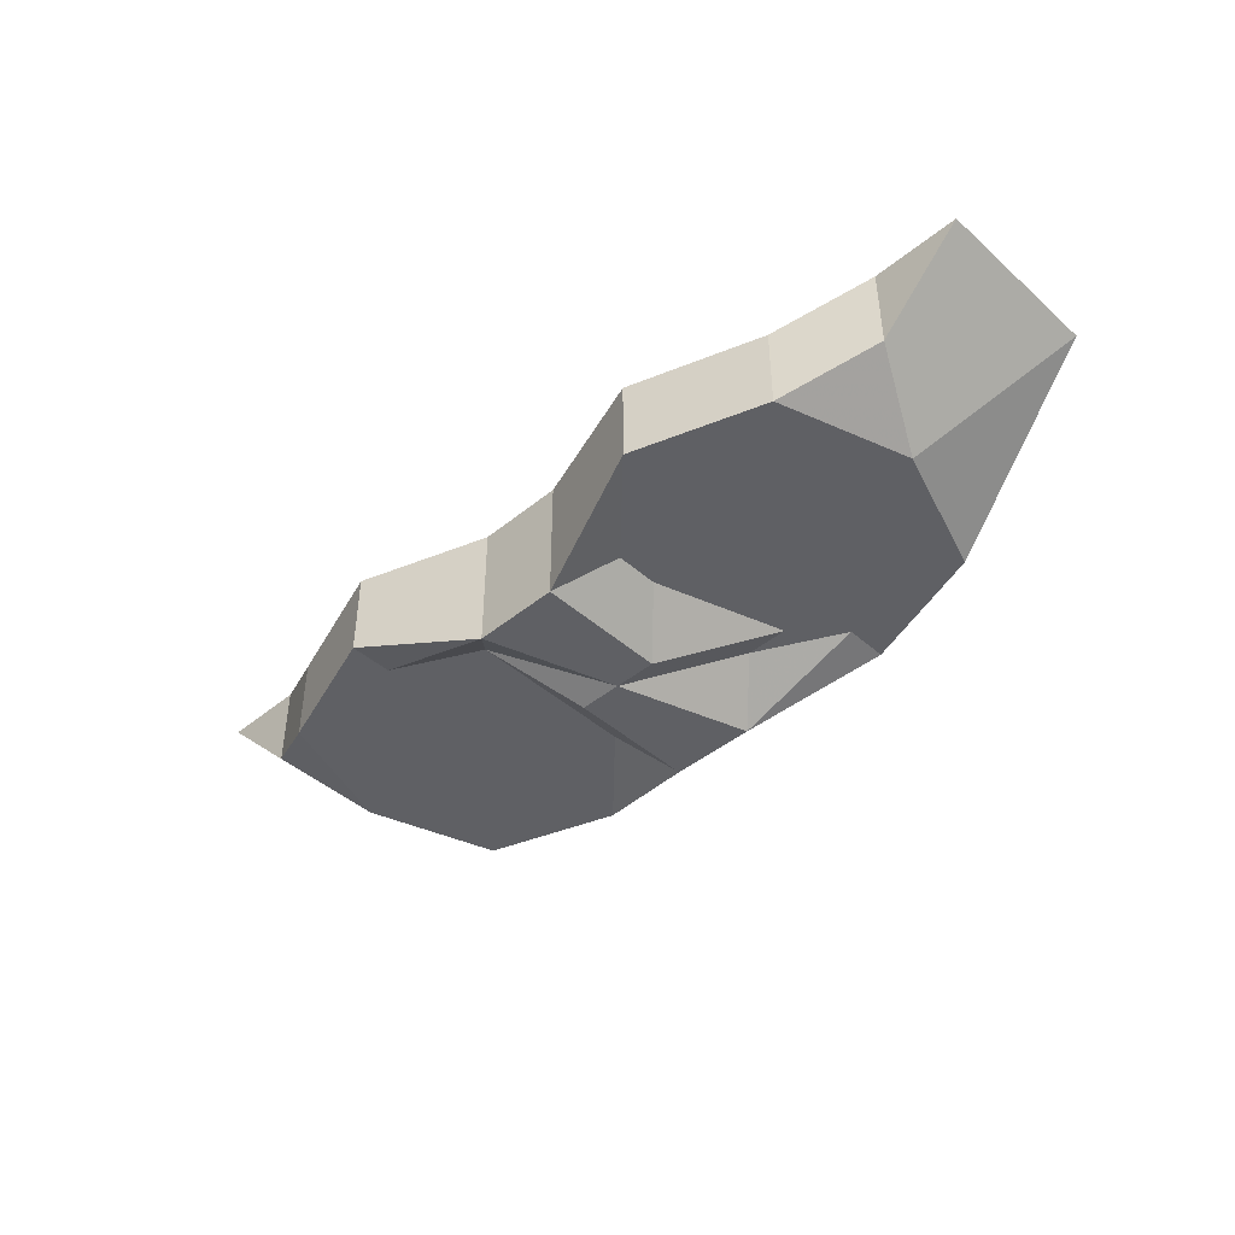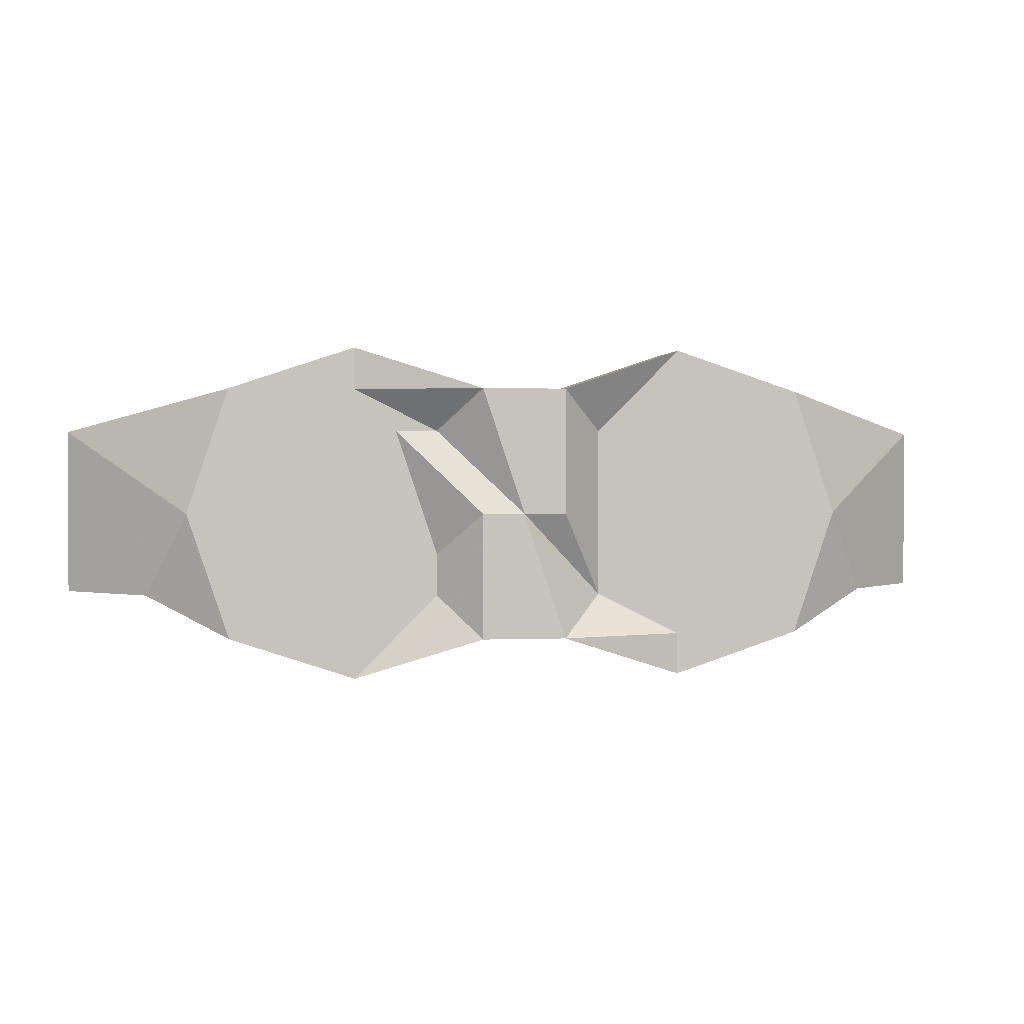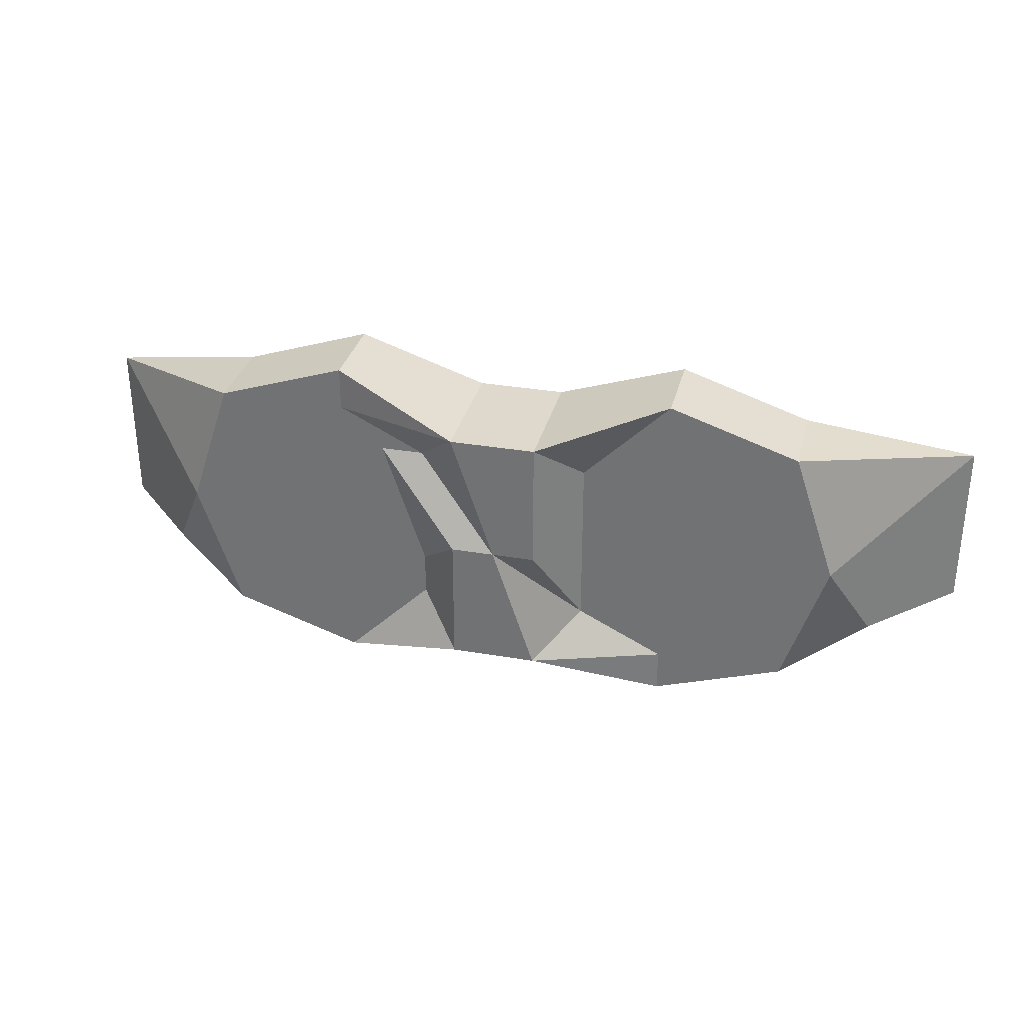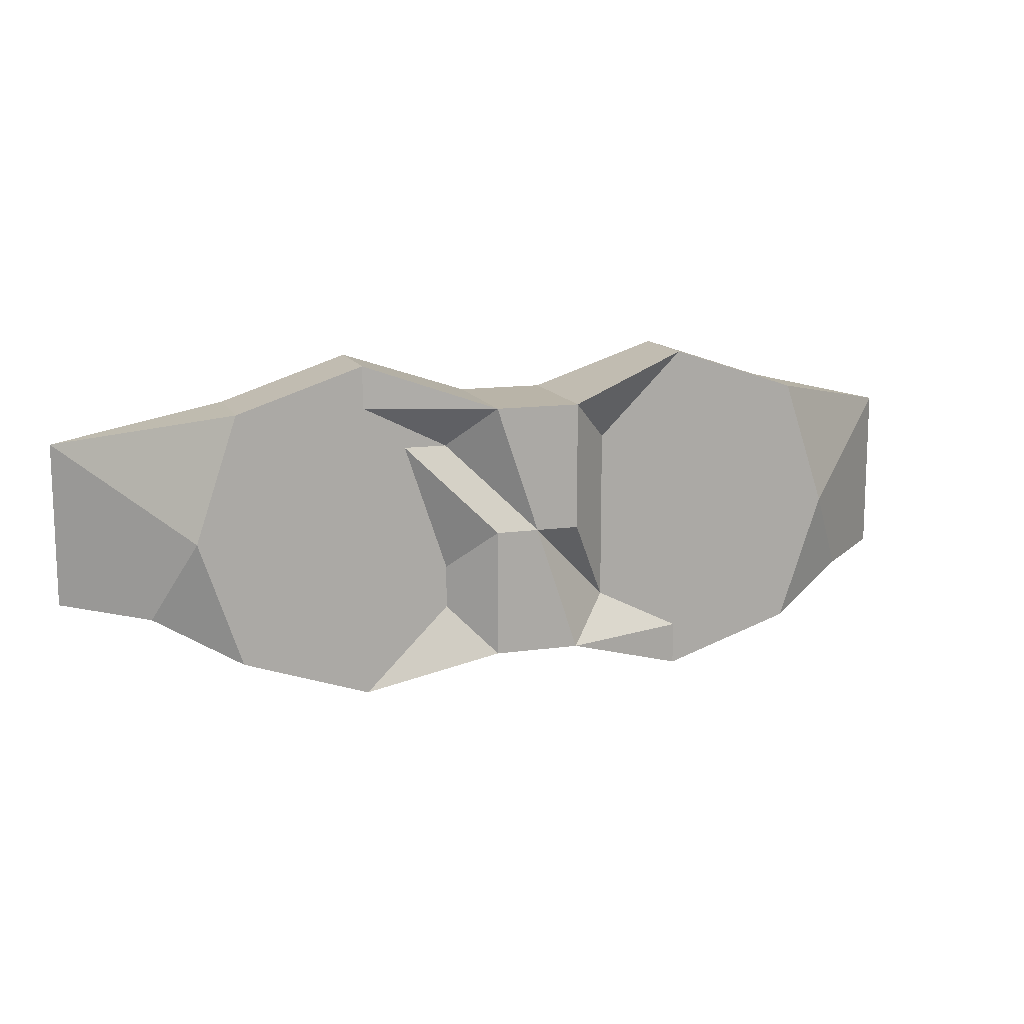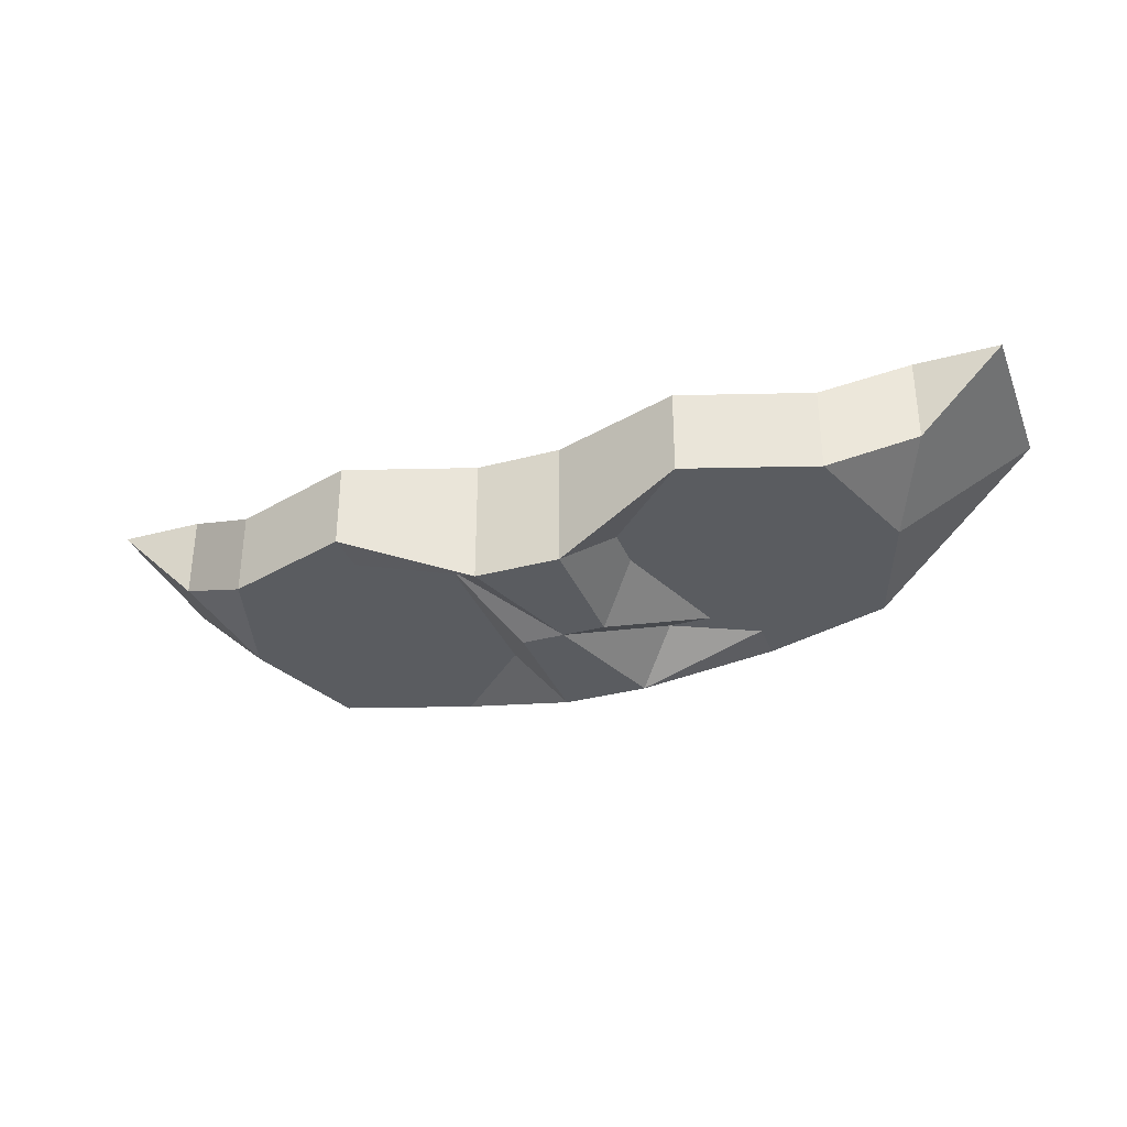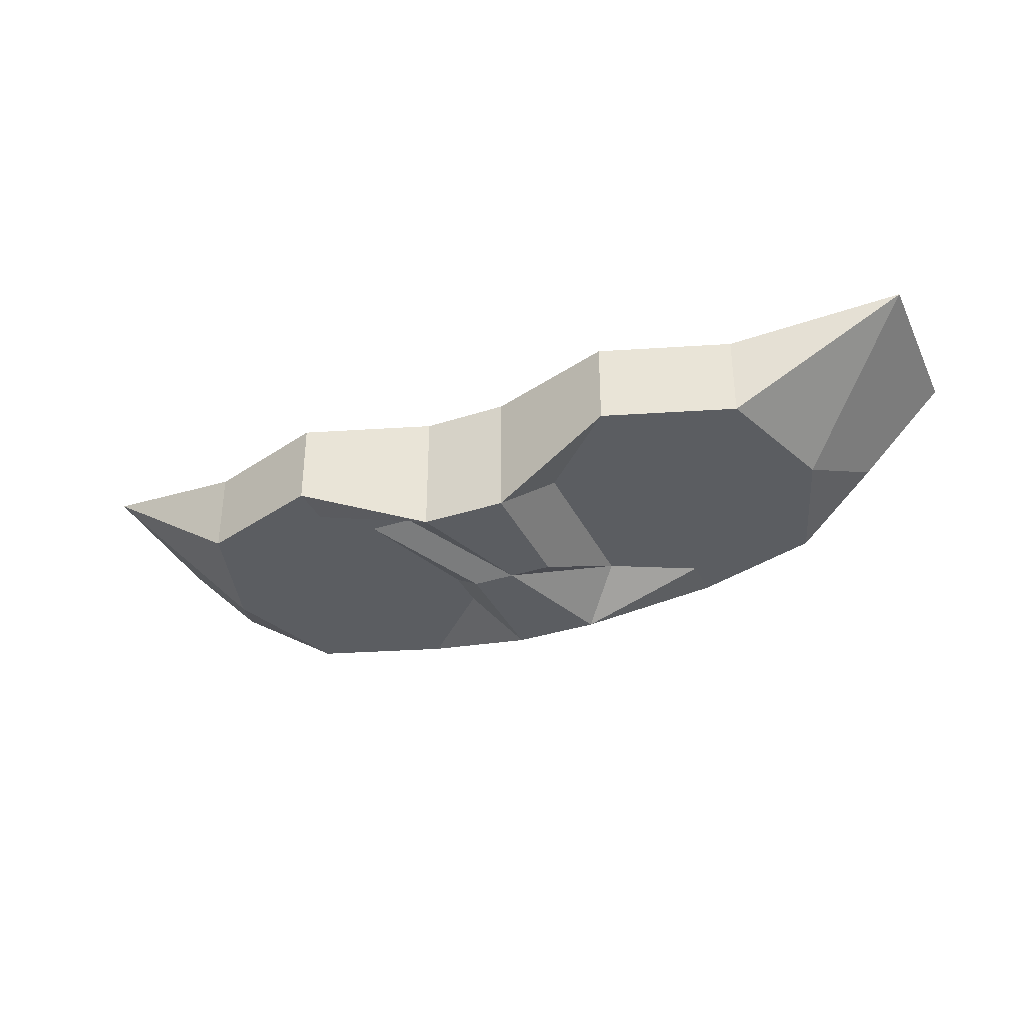
<metadata>
{"format":"obj","ext":"obj","renderer":"f3d","projection":"perspective","resolution":1024,"background":"white","views":[{"elev":-43.6,"azim":-136.1,"up":"+Y"},{"elev":1.3,"azim":-8.7,"up":"+Z"},{"elev":32.0,"azim":13.6,"up":"+Z"},{"elev":13.1,"azim":-17.9,"up":"+Z"},{"elev":-33.8,"azim":-159.9,"up":"+Y"},{"elev":-35.7,"azim":23.3,"up":"+Y"}]}
</metadata>
<code>
v 0.05469 -0.02344 0.02344
v 0.03125 -0.02344 0.03125
v 0.03125 -0.02344 0.02344
v 0.04688 -0.02344 0.01562
v 0.0625 -0.02344 0
v 0.08594 0 0.01562
v 0.05469 -0.007812 0.02344
v 0.03125 -0.007812 0.03125
v 0.007812 -0.03125 0.02344
v 0.01562 -0.02344 0.01562
v 0.02344 -0.02344 0.01562
v 0.03125 -0.02344 0.01562
v 0.04688 -0.02344 0
v 0.05469 -0.02344 0
v 0.05469 -0.02344 -0.02344
v 0.07031 -0.01562 -0.01562
v 0.08594 0 -0.01562
v 0.07031 0 -0.01562
v 0.05469 -0.007812 -0.02344
v 0.03125 -0.007812 -0.03125
v 0.03125 -0.02344 -0.03125
v 0.007812 -0.007812 -0.02344
v 0.007812 -0.03125 -0.02344
v -0.007812 -0.007812 -0.02344
v -0.007812 -0.03125 -0.02344
v -0.03125 -0.007812 -0.03125
v -0.03125 -0.02344 -0.03125
v -0.05469 -0.007812 -0.02344
v -0.05469 -0.02344 -0.02344
v -0.07031 0 -0.01562
v -0.07031 -0.01562 -0.01562
v -0.08594 0 -0.01562
v -0.08594 0 0.01562
v -0.0625 -0.02344 0
v -0.05469 -0.02344 0.02344
v -0.05469 -0.007812 0.02344
v -0.03125 -0.007812 0.03125
v -0.03125 -0.02344 0.03125
v -0.007812 -0.007812 0.02344
v -0.007812 -0.03125 0.02344
v 0.007812 -0.007812 0.02344
v 0 -0.03125 0
v 0.007812 -0.03125 0
v 0.01562 -0.02344 -0.007812
v 0.01562 -0.02344 -0.01562
v 0.03125 -0.02344 -0.01562
v 0.03906 -0.02344 -0.01562
v 0.04688 -0.02344 -0.01562
v 0.03125 -0.02344 -0.02344
v -0.007812 -0.03125 0
v -0.01562 -0.02344 -0.01562
v -0.03125 -0.02344 -0.02344
v -0.04688 -0.02344 -0.01562
v -0.01562 -0.02344 0.01562
v -0.02344 -0.02344 0.01562
v -0.01562 -0.02344 -0.007812
v -0.03125 -0.02344 -0.01562
v -0.03906 -0.02344 -0.01562
v -0.05469 -0.02344 0
v -0.04688 -0.02344 0.01562
v -0.03125 -0.02344 0.02344
v -0.03125 -0.02344 0.01562
v -0.04688 -0.02344 0
f 1 2 3
f 1 3 4
f 1 4 5
f 1 7 2
f 2 7 8
f 2 8 9
f 2 9 10
f 2 10 3
f 4 14 5
f 5 14 15
f 19 15 20
f 20 15 21
f 20 21 22
f 22 21 23
f 24 25 26
f 26 25 27
f 26 27 28
f 28 27 29
f 36 35 37
f 37 35 38
f 37 38 39
f 39 38 40
f 41 9 8
f 9 42 43
f 9 43 10
f 42 23 45
f 42 45 43
f 14 48 15
f 15 48 21
f 21 48 49
f 21 49 23
f 23 49 45
f 25 42 50
f 25 50 51
f 25 51 27
f 27 51 52
f 27 52 29
f 29 52 53
f 29 53 34
f 42 40 54
f 42 54 50
f 53 59 34
f 34 59 35
f 35 59 60
f 35 60 38
f 38 60 61
f 38 61 40
f 40 61 54
f 1 5 6
f 1 6 7
f 5 15 16
f 5 16 6
f 6 16 17
f 17 16 18
f 18 16 19
f 19 16 15
f 22 23 24
f 24 23 25
f 28 29 30
f 30 29 31
f 30 31 32
f 32 31 33
f 33 31 34
f 33 34 35
f 33 35 36
f 39 40 41
f 41 40 9
f 25 23 42
f 29 34 31
f 40 42 9
f 3 10 11
f 3 11 12
f 3 12 4
f 4 12 13
f 4 13 14
f 10 43 44
f 10 44 11
f 43 45 44
f 44 45 46
f 13 47 48
f 13 48 14
f 45 49 46
f 46 49 47
f 47 49 48
f 50 54 55
f 50 55 56
f 50 56 51
f 51 56 52
f 52 56 57
f 52 57 53
f 53 57 58
f 53 58 59
f 54 61 62
f 54 62 55
f 58 63 59
f 59 63 60
f 60 63 61
f 61 63 62
f 11 44 13
f 11 13 12
f 44 46 47
f 44 47 13
f 55 62 56
f 56 62 63
f 56 63 57
f 57 63 58

</code>
